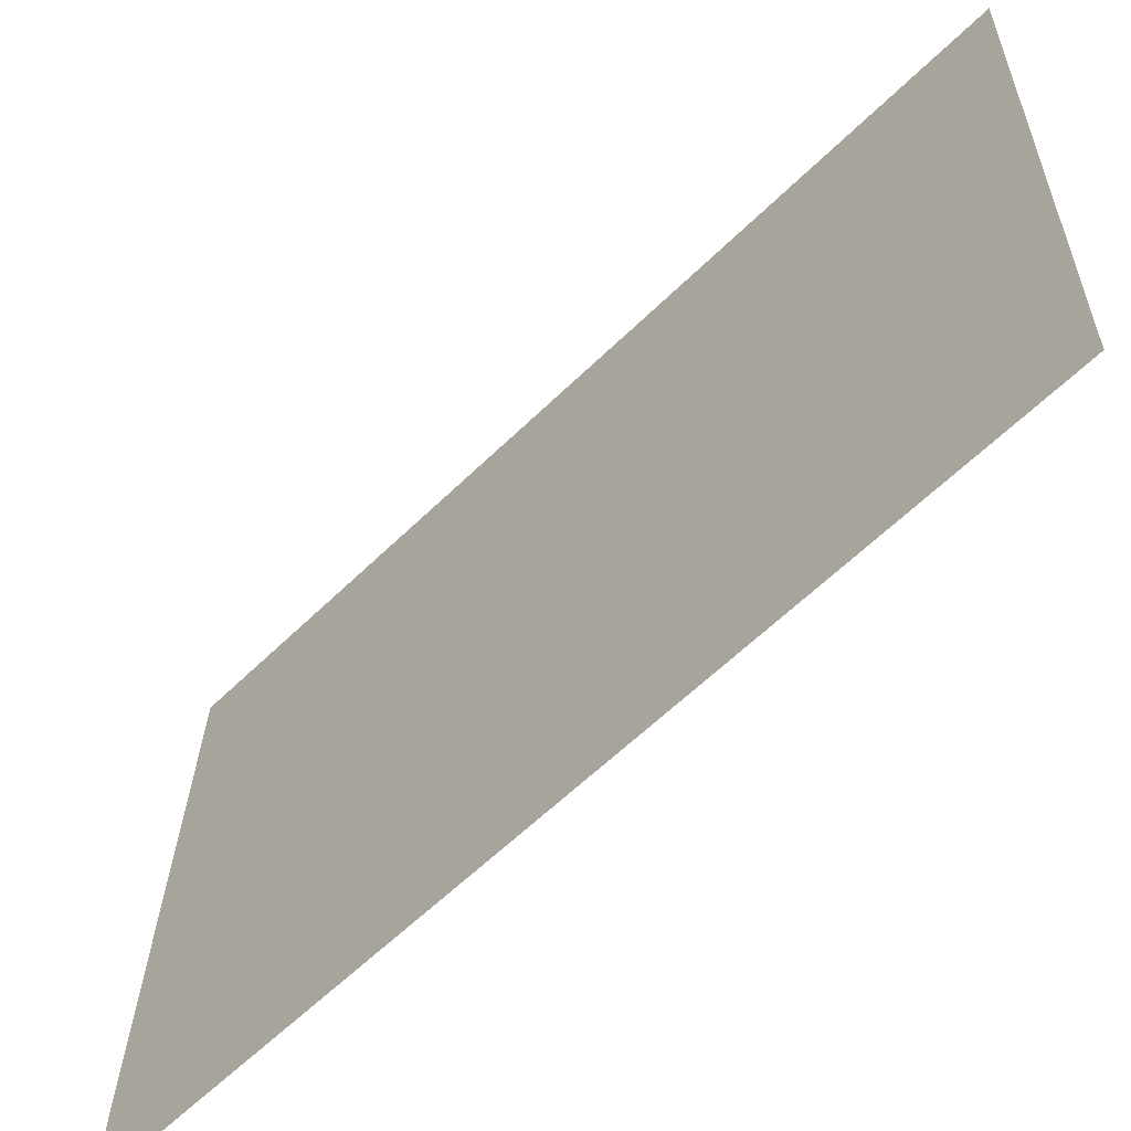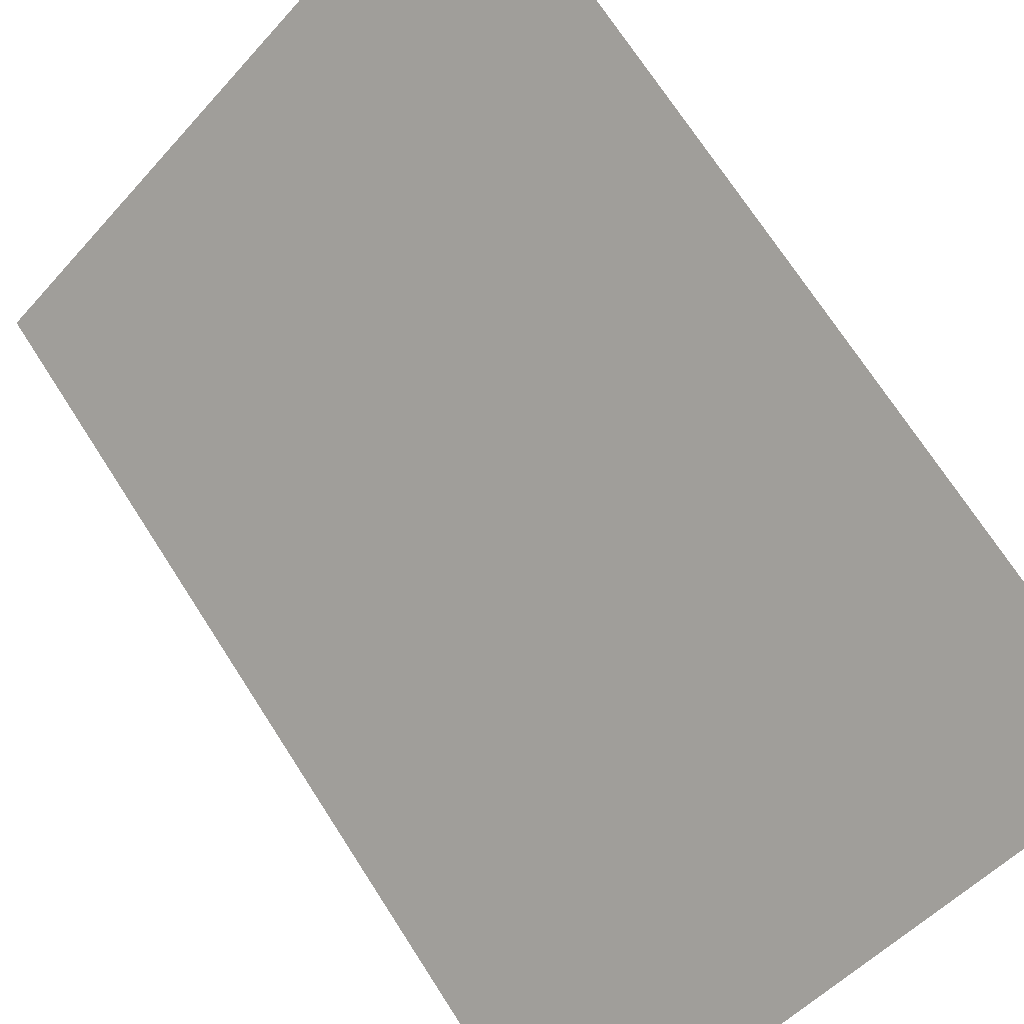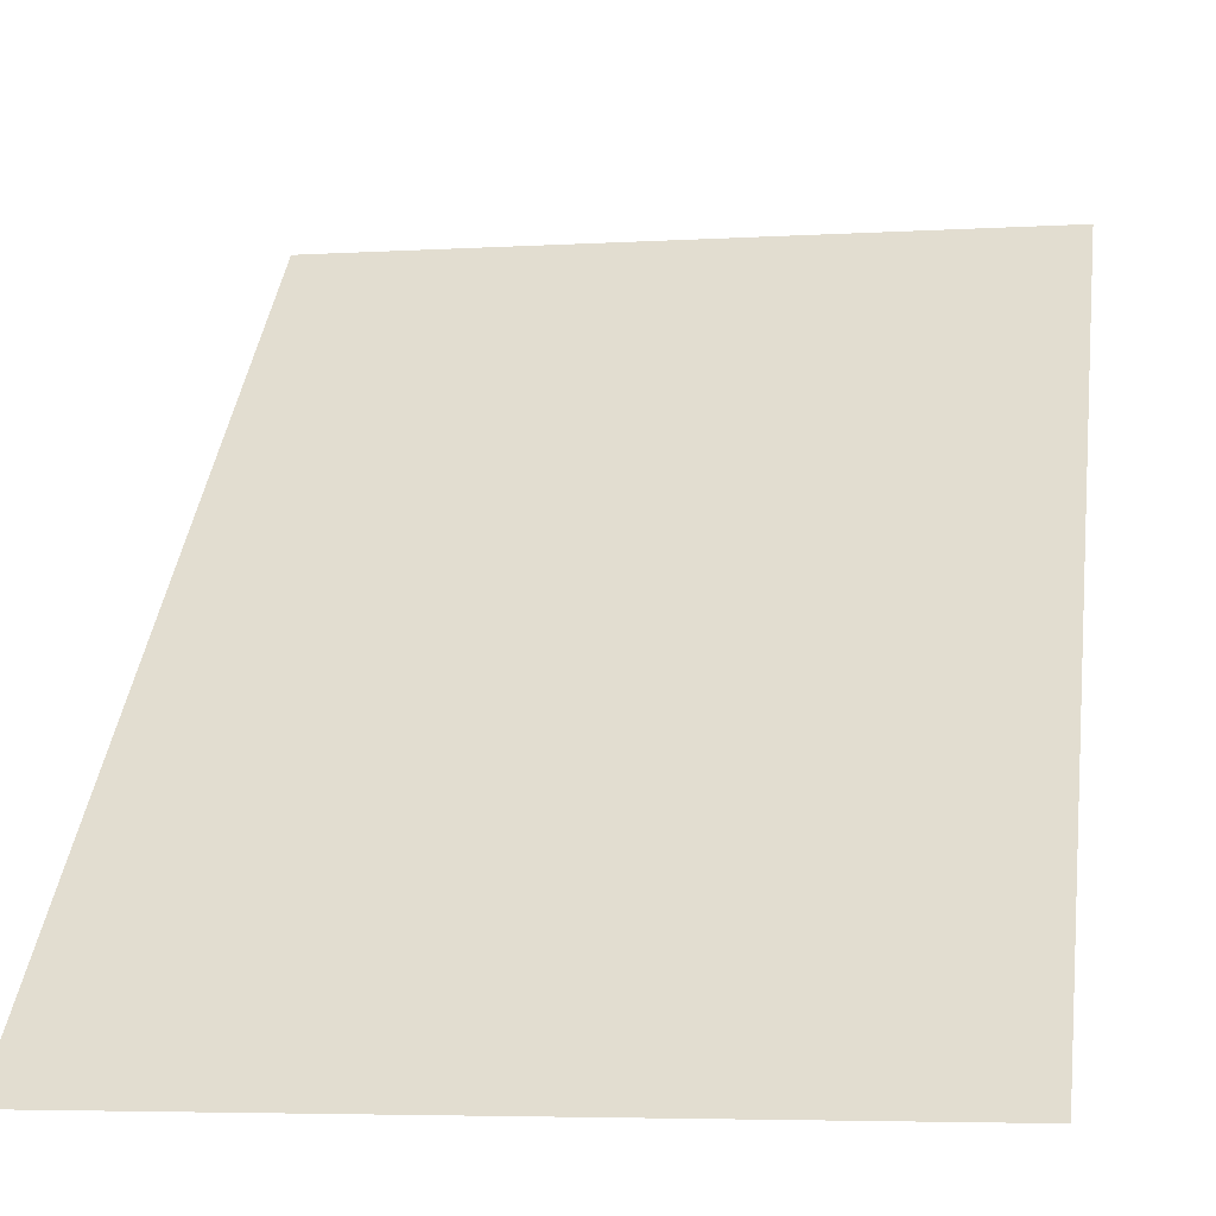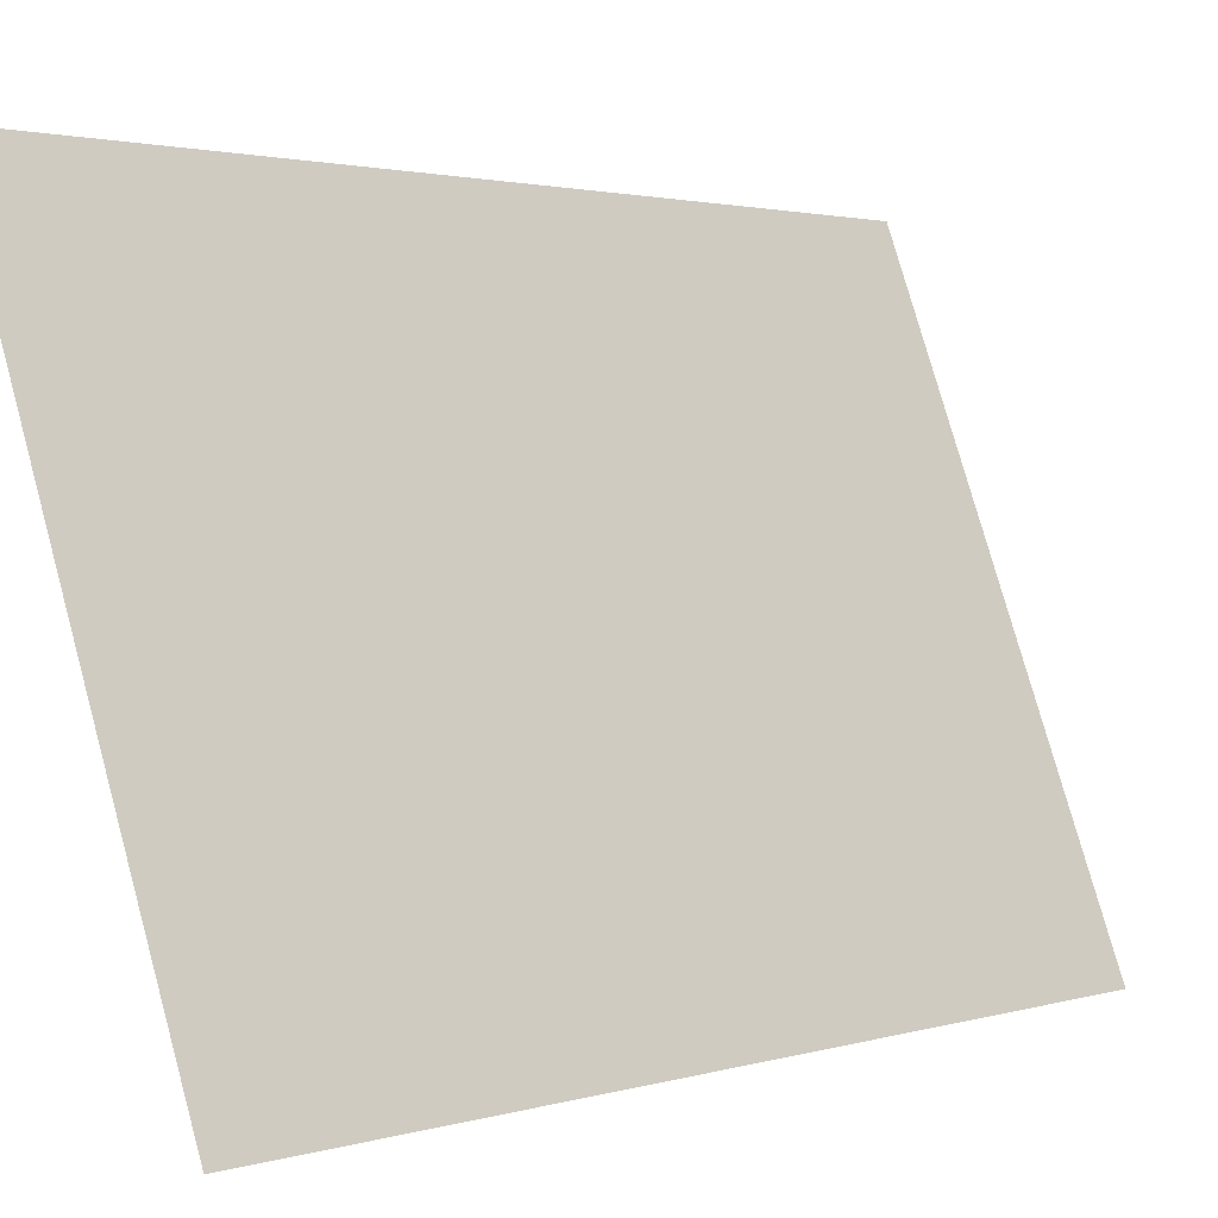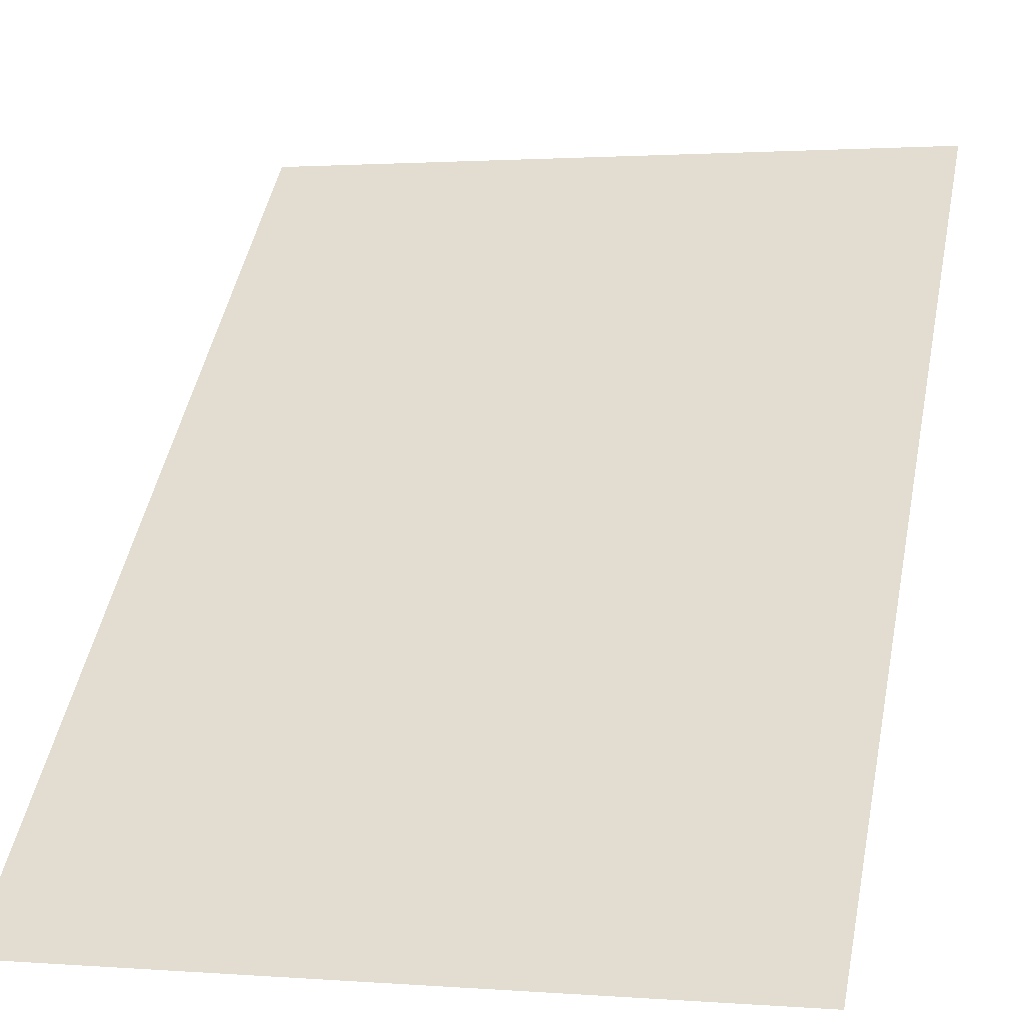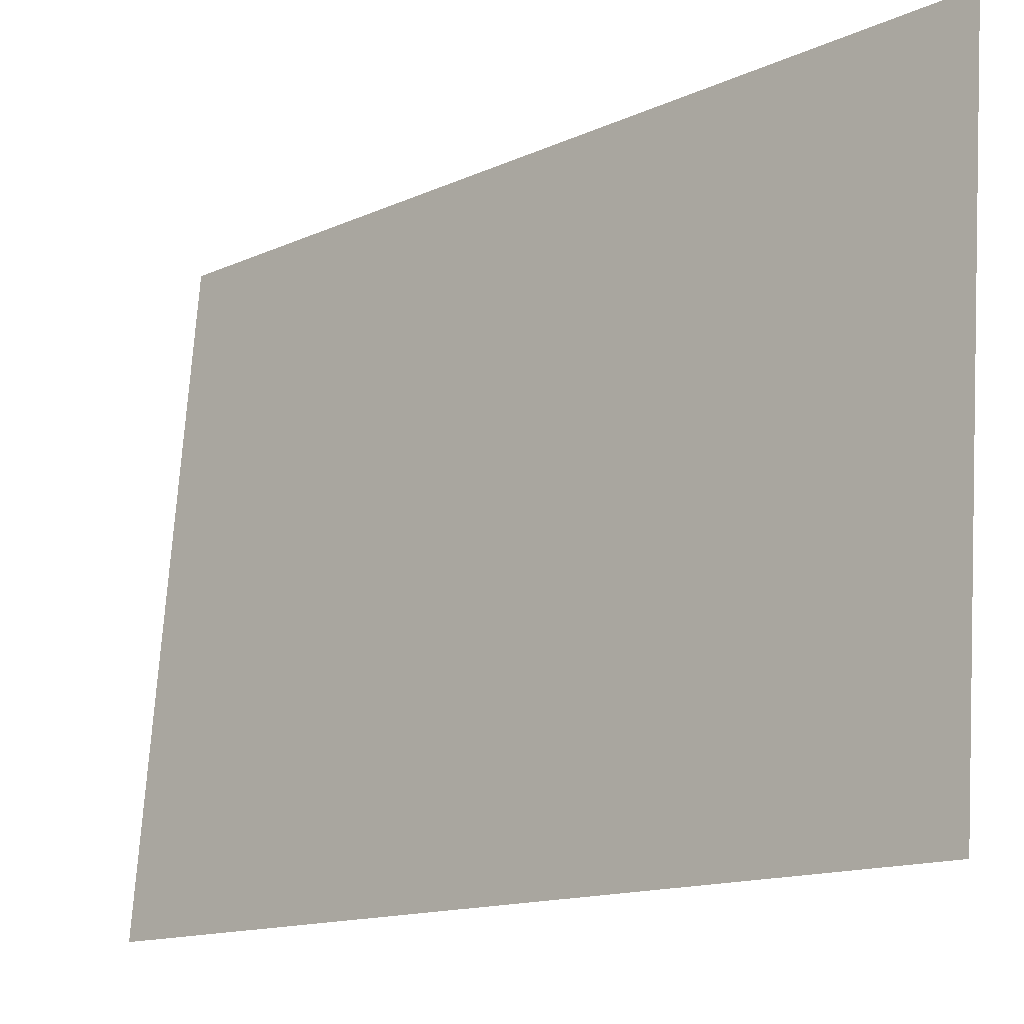
<metadata>
{"format":"obj","ext":"obj","renderer":"f3d","projection":"perspective","resolution":1024,"background":"white","views":[{"elev":28.5,"azim":91.3,"up":"+Y"},{"elev":-50.6,"azim":-129.9,"up":"+Y"},{"elev":-5.2,"azim":-169.4,"up":"+Z"},{"elev":77.1,"azim":-105.4,"up":"+Y"},{"elev":1.3,"azim":16.0,"up":"+Y"},{"elev":72.3,"azim":-86.3,"up":"+Z"}]}
</metadata>
<code>
o Plane
v 0 -0 1
v 1 0 1
v 1 1 0
v 0 1 0
f 1 2 3 4

</code>
